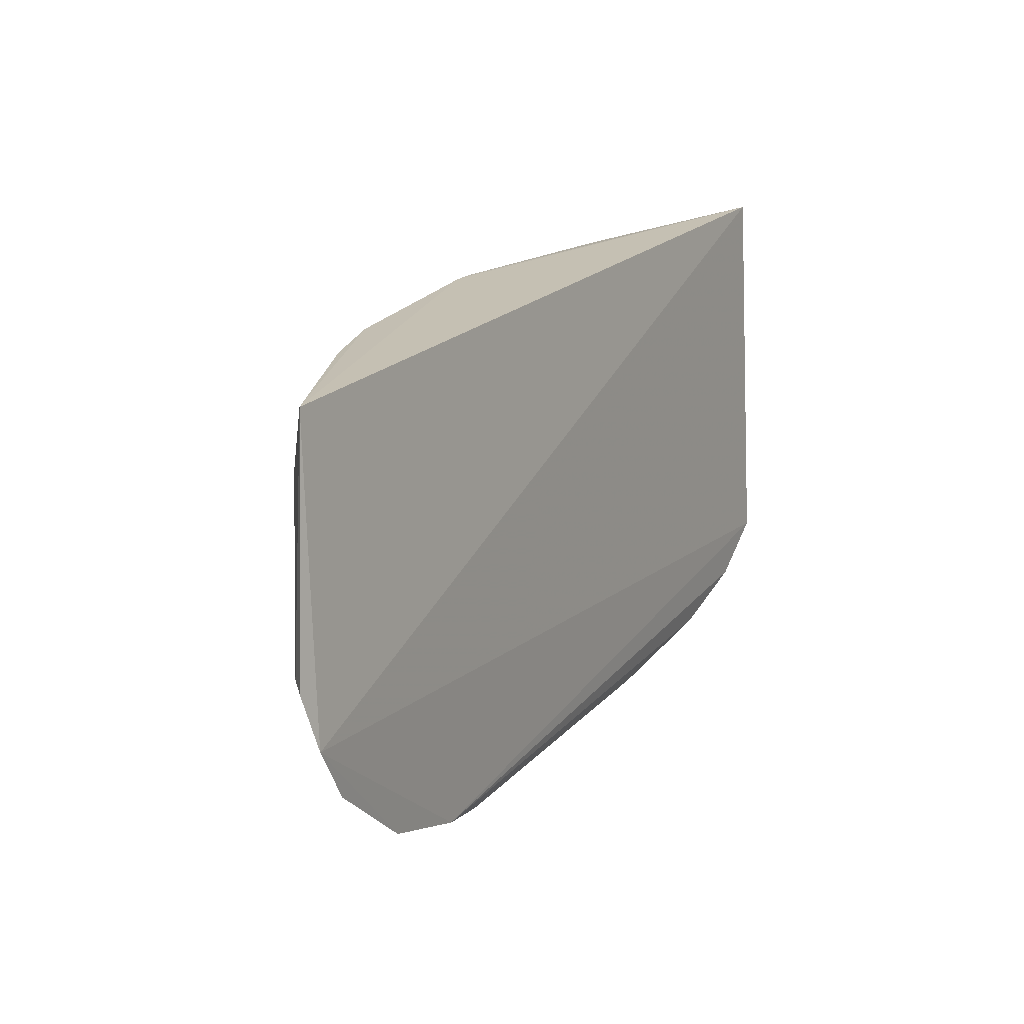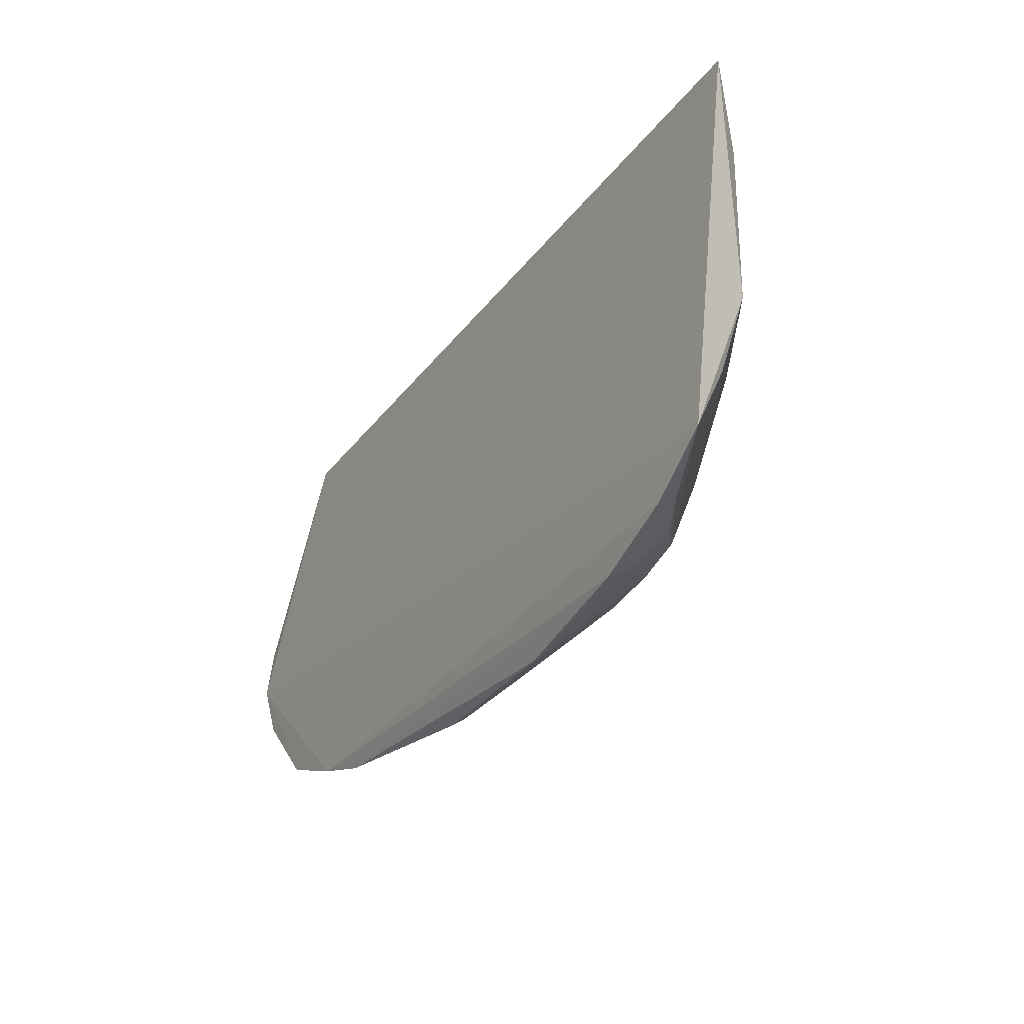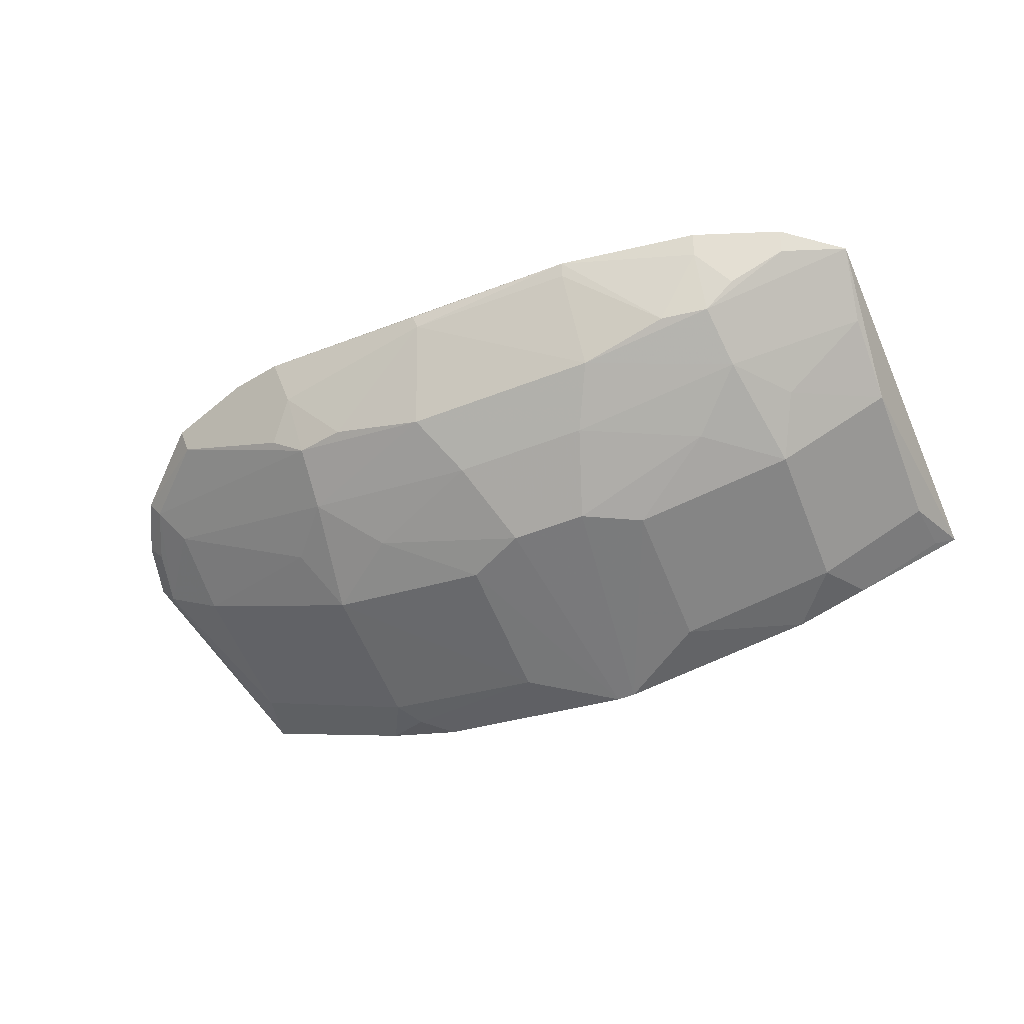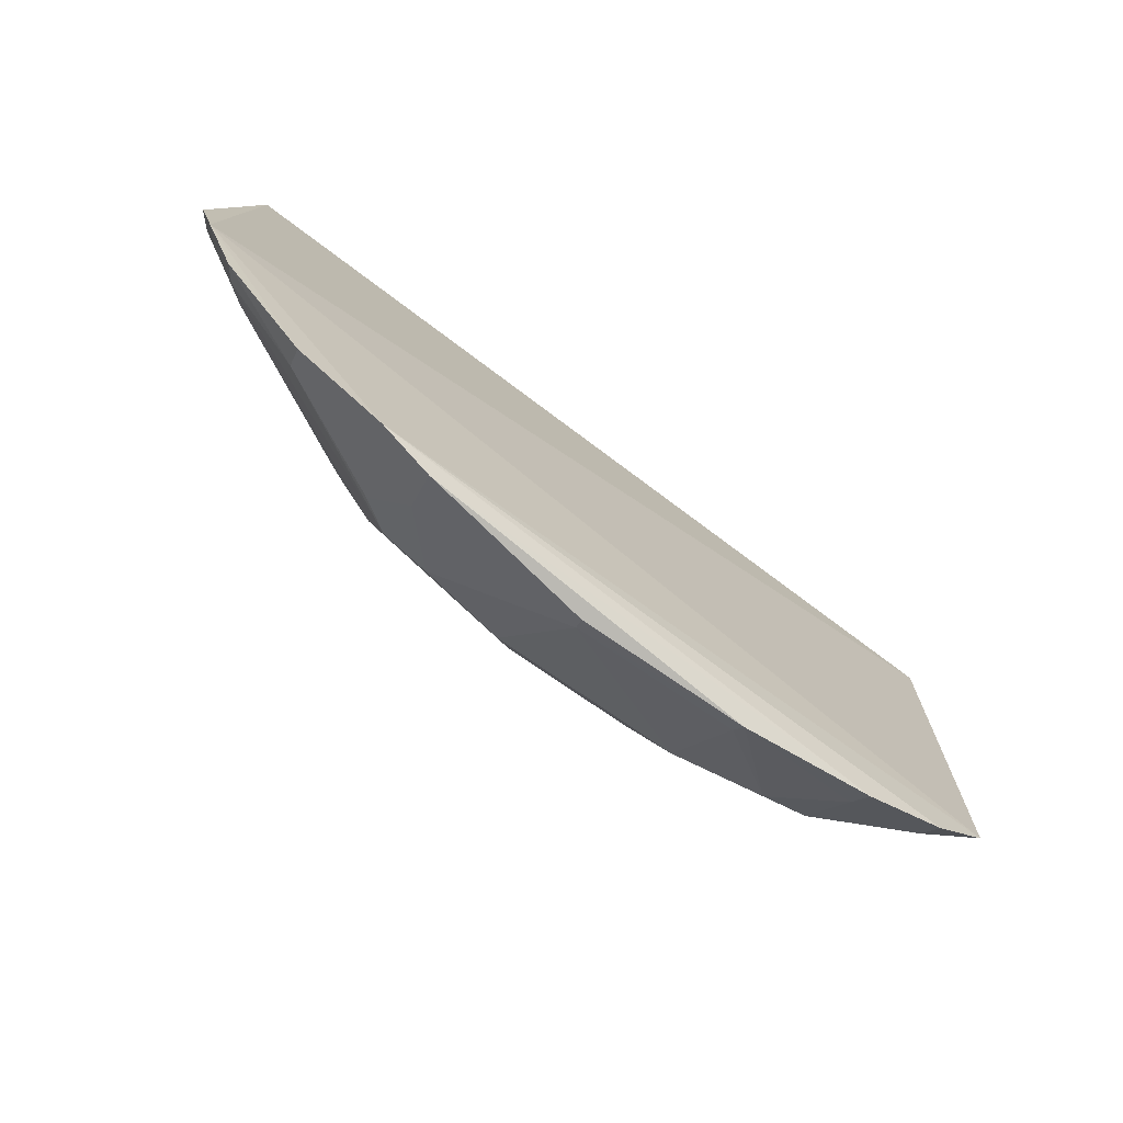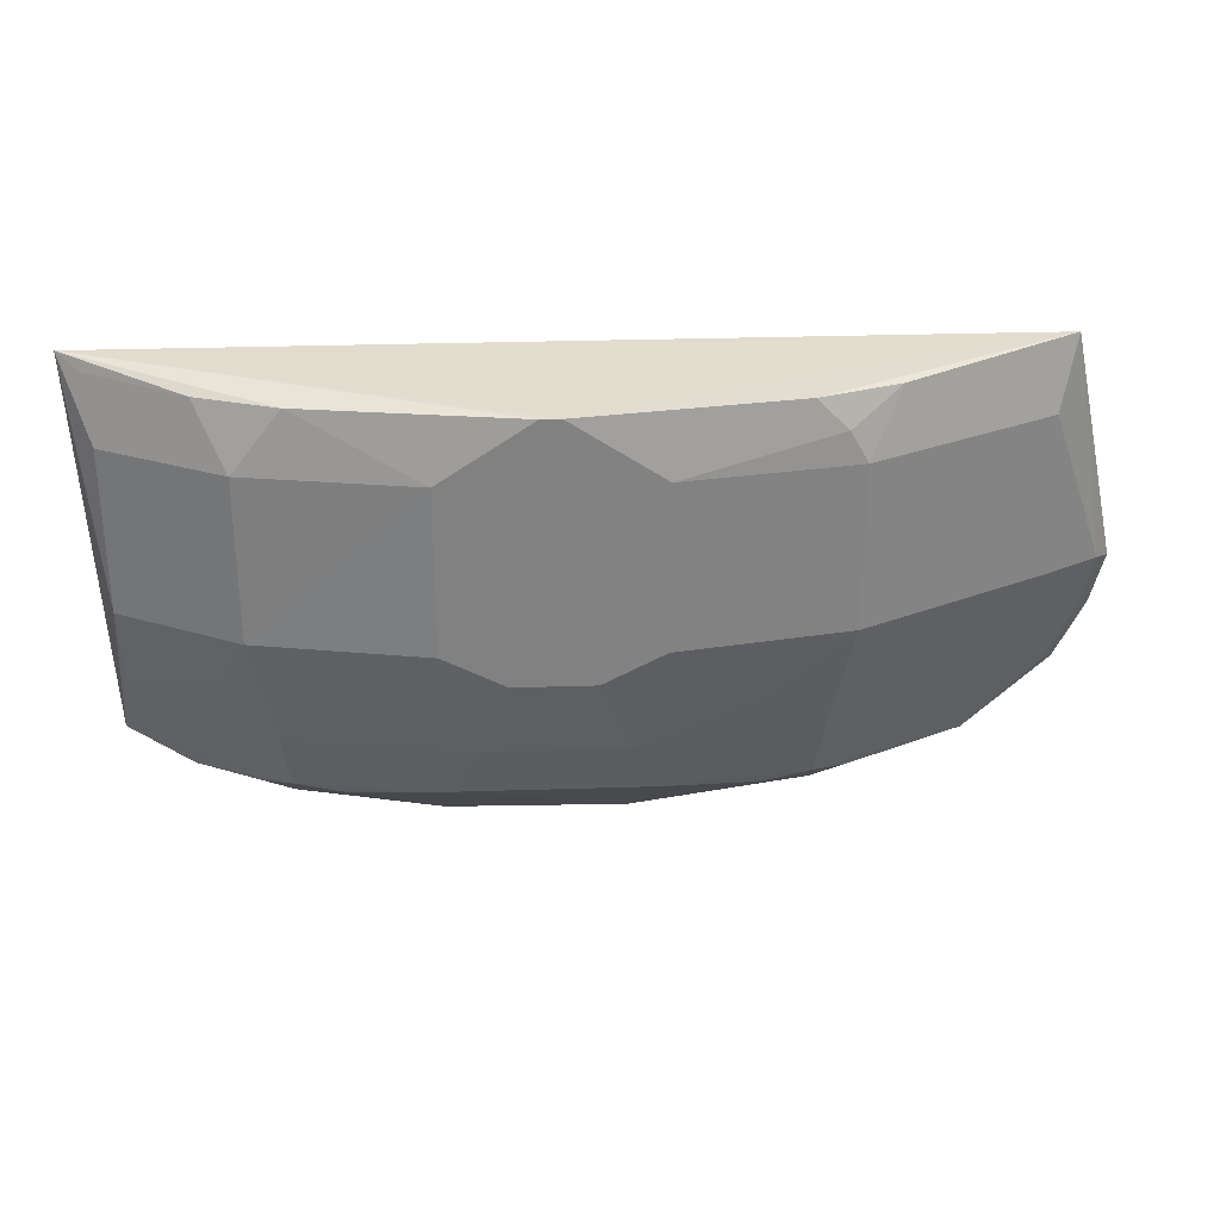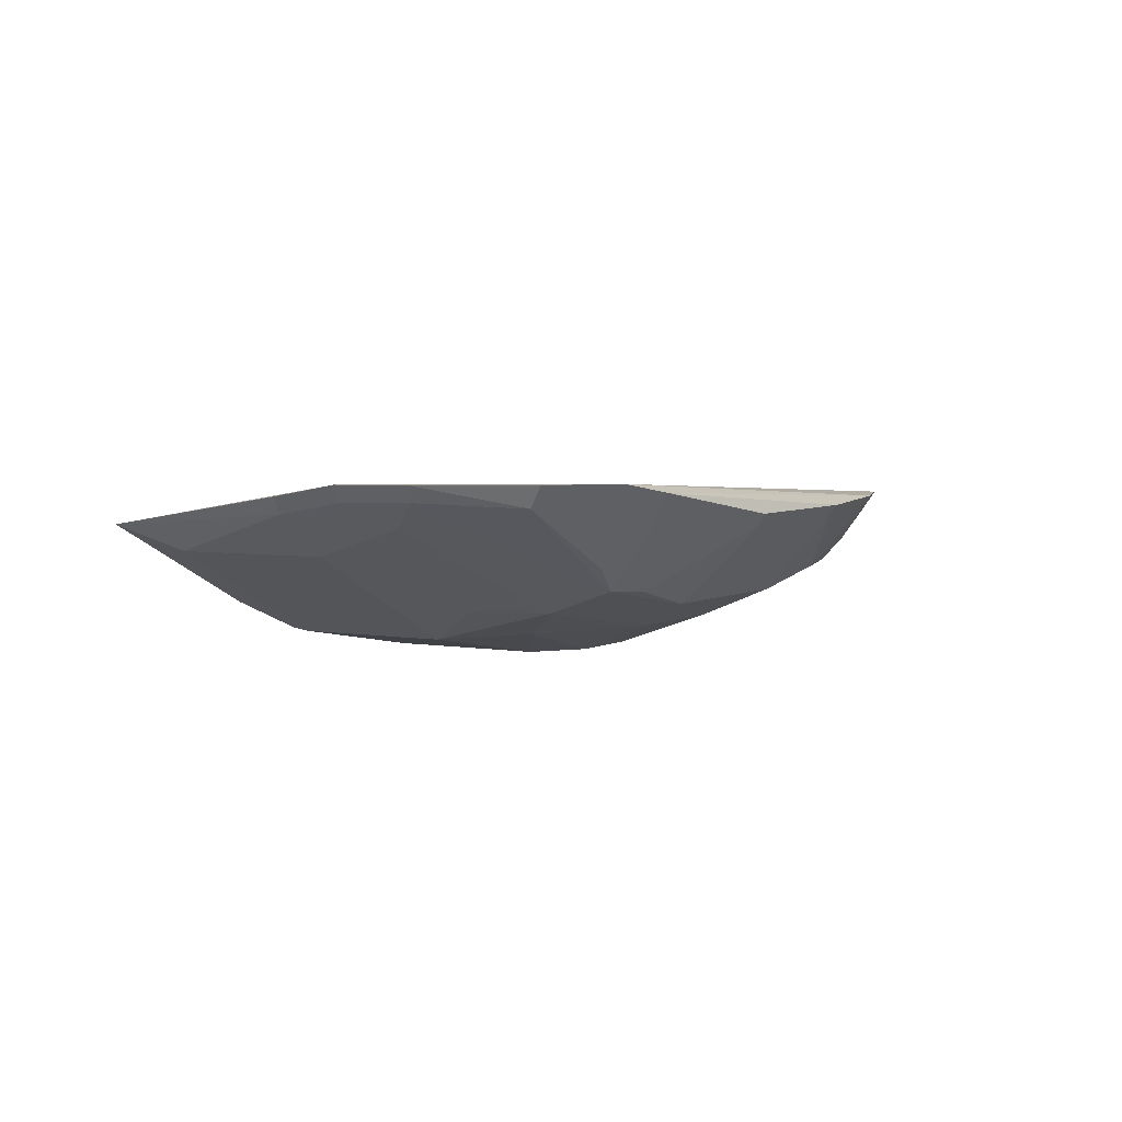
<metadata>
{"format":"obj","ext":"obj","renderer":"f3d","projection":"perspective","resolution":1024,"background":"white","views":[{"elev":20.9,"azim":122.6,"up":"+Z"},{"elev":-28.2,"azim":-117.7,"up":"+Z"},{"elev":-57.5,"azim":-158.4,"up":"+Y"},{"elev":-65.3,"azim":143.1,"up":"+Z"},{"elev":29.3,"azim":-2.7,"up":"+Z"},{"elev":4.3,"azim":121.5,"up":"+Y"}]}
</metadata>
<code>
v 0.1259 -0.3982 0.2464
v 0.2626 -0.3232 0.1449
v 0.2345 -0.3401 0.2649
v -0.2097 -0.3514 0.2696
v -0.09625 -0.373 0.05505
v 0.2572 -0.3178 0.1167
v 0.004901 -0.4144 0.2618
v 0.225 -0.3518 0.1499
v -0.1704 -0.3338 0.04813
v 0.1107 -0.3977 0.2615
v 0.01988 -0.4133 0.1339
v 0.2252 -0.3521 0.2307
v 0.2502 -0.3259 0.1194
v 0.1278 -0.3238 0.0257
v -0.1947 -0.3673 0.1498
v -0.2014 -0.3351 0.07072
v 0.1501 -0.3838 0.2613
v 0.05015 -0.4131 0.2312
v 0.1344 -0.3979 0.1497
v 0.2556 -0.3313 0.1477
v 0.1557 -0.319 0.0324
v -0.05218 -0.3363 0.02082
v 0.05016 -0.3829 0.06025
v -0.1343 -0.398 0.1497
v -0.1209 -0.3713 0.05952
v 0.1346 -0.3982 0.2309
v 0.05009 -0.4127 0.1492
v 0.1211 -0.3712 0.05955
v 0.2256 -0.3379 0.1063
v -0.1253 -0.3343 0.03223
v -0.03466 -0.3971 0.0909
v 0.03592 -0.3432 0.02416
v -0.04989 -0.4127 0.1492
v -0.1344 -0.3983 0.2309
v -0.1953 -0.3533 0.1062
v -0.1681 -0.3443 0.05471
v 0.09549 -0.3972 0.119
v 0.138 -0.3595 0.05463
v 0.1489 -0.3814 0.1198
v 0.2009 -0.3185 0.0483
v -0.1229 -0.3448 0.0388
v 0.03487 -0.3971 0.09091
v -0.04996 -0.3829 0.06024
v -0.1244 -0.3828 0.09072
v 0.03737 -0.3371 0.02035
v 0.09646 -0.373 0.05506
v -0.01967 -0.4133 0.1339
v -0.1105 -0.3977 0.2615
v -0.1948 -0.3676 0.2308
v -0.04995 -0.4131 0.2312
v -0.1487 -0.3815 0.1198
v 0.1244 -0.3829 0.09074
v 0.1985 -0.329 0.05488
v -0.1378 -0.3595 0.05458
v -0.05073 -0.3423 0.0253
v -0.09529 -0.3972 0.119
v 0.1231 -0.3448 0.03885
v -0.004698 -0.4144 0.2618
v -0.15 -0.3839 0.2614
v 0.2367 -0.3258 0.09111
v -0.1982 -0.3591 0.2625
v 0.2424 -0.3181 0.08748
f 6 3 2
f 6 4 3
f 7 3 4
f 10 7 1
f 10 3 7
f 16 4 6
f 16 15 4
f 17 10 1
f 17 3 10
f 18 1 7
f 20 12 8
f 20 2 3
f 20 3 12
f 20 13 6
f 20 6 2
f 21 16 6
f 21 9 16
f 26 17 1
f 26 12 3
f 26 3 17
f 26 1 18
f 26 18 19
f 26 19 8
f 26 8 12
f 27 18 7
f 27 7 11
f 27 19 18
f 29 20 8
f 30 21 14
f 30 14 22
f 30 9 21
f 34 15 24
f 35 15 16
f 35 16 25
f 36 25 16
f 36 16 9
f 37 27 11
f 37 19 27
f 38 14 21
f 39 29 8
f 39 8 19
f 40 21 6
f 41 30 22
f 41 22 5
f 41 5 25
f 41 9 30
f 42 31 23
f 42 37 11
f 43 23 31
f 43 32 23
f 43 25 5
f 44 43 31
f 44 25 43
f 44 35 25
f 45 32 22
f 45 22 14
f 46 28 23
f 46 23 32
f 47 42 11
f 47 31 42
f 49 4 15
f 49 15 34
f 50 48 34
f 50 34 24
f 50 24 33
f 51 24 15
f 51 15 35
f 51 44 24
f 51 35 44
f 52 19 37
f 52 39 19
f 52 28 29
f 52 29 39
f 52 37 42
f 52 42 23
f 52 23 28
f 53 28 38
f 53 38 21
f 53 21 40
f 54 41 25
f 54 25 36
f 54 36 9
f 54 9 41
f 55 43 5
f 55 5 22
f 55 22 32
f 55 32 43
f 56 33 24
f 56 24 44
f 56 47 33
f 56 44 31
f 56 31 47
f 57 45 14
f 57 32 45
f 57 46 32
f 57 14 38
f 57 38 28
f 57 28 46
f 58 7 4
f 58 4 48
f 58 48 50
f 58 47 11
f 58 11 7
f 58 50 33
f 58 33 47
f 59 48 4
f 59 34 48
f 60 29 28
f 60 28 53
f 60 13 20
f 60 20 29
f 60 6 13
f 61 59 4
f 61 4 49
f 61 49 34
f 61 34 59
f 62 60 53
f 62 53 40
f 62 40 6
f 62 6 60

</code>
